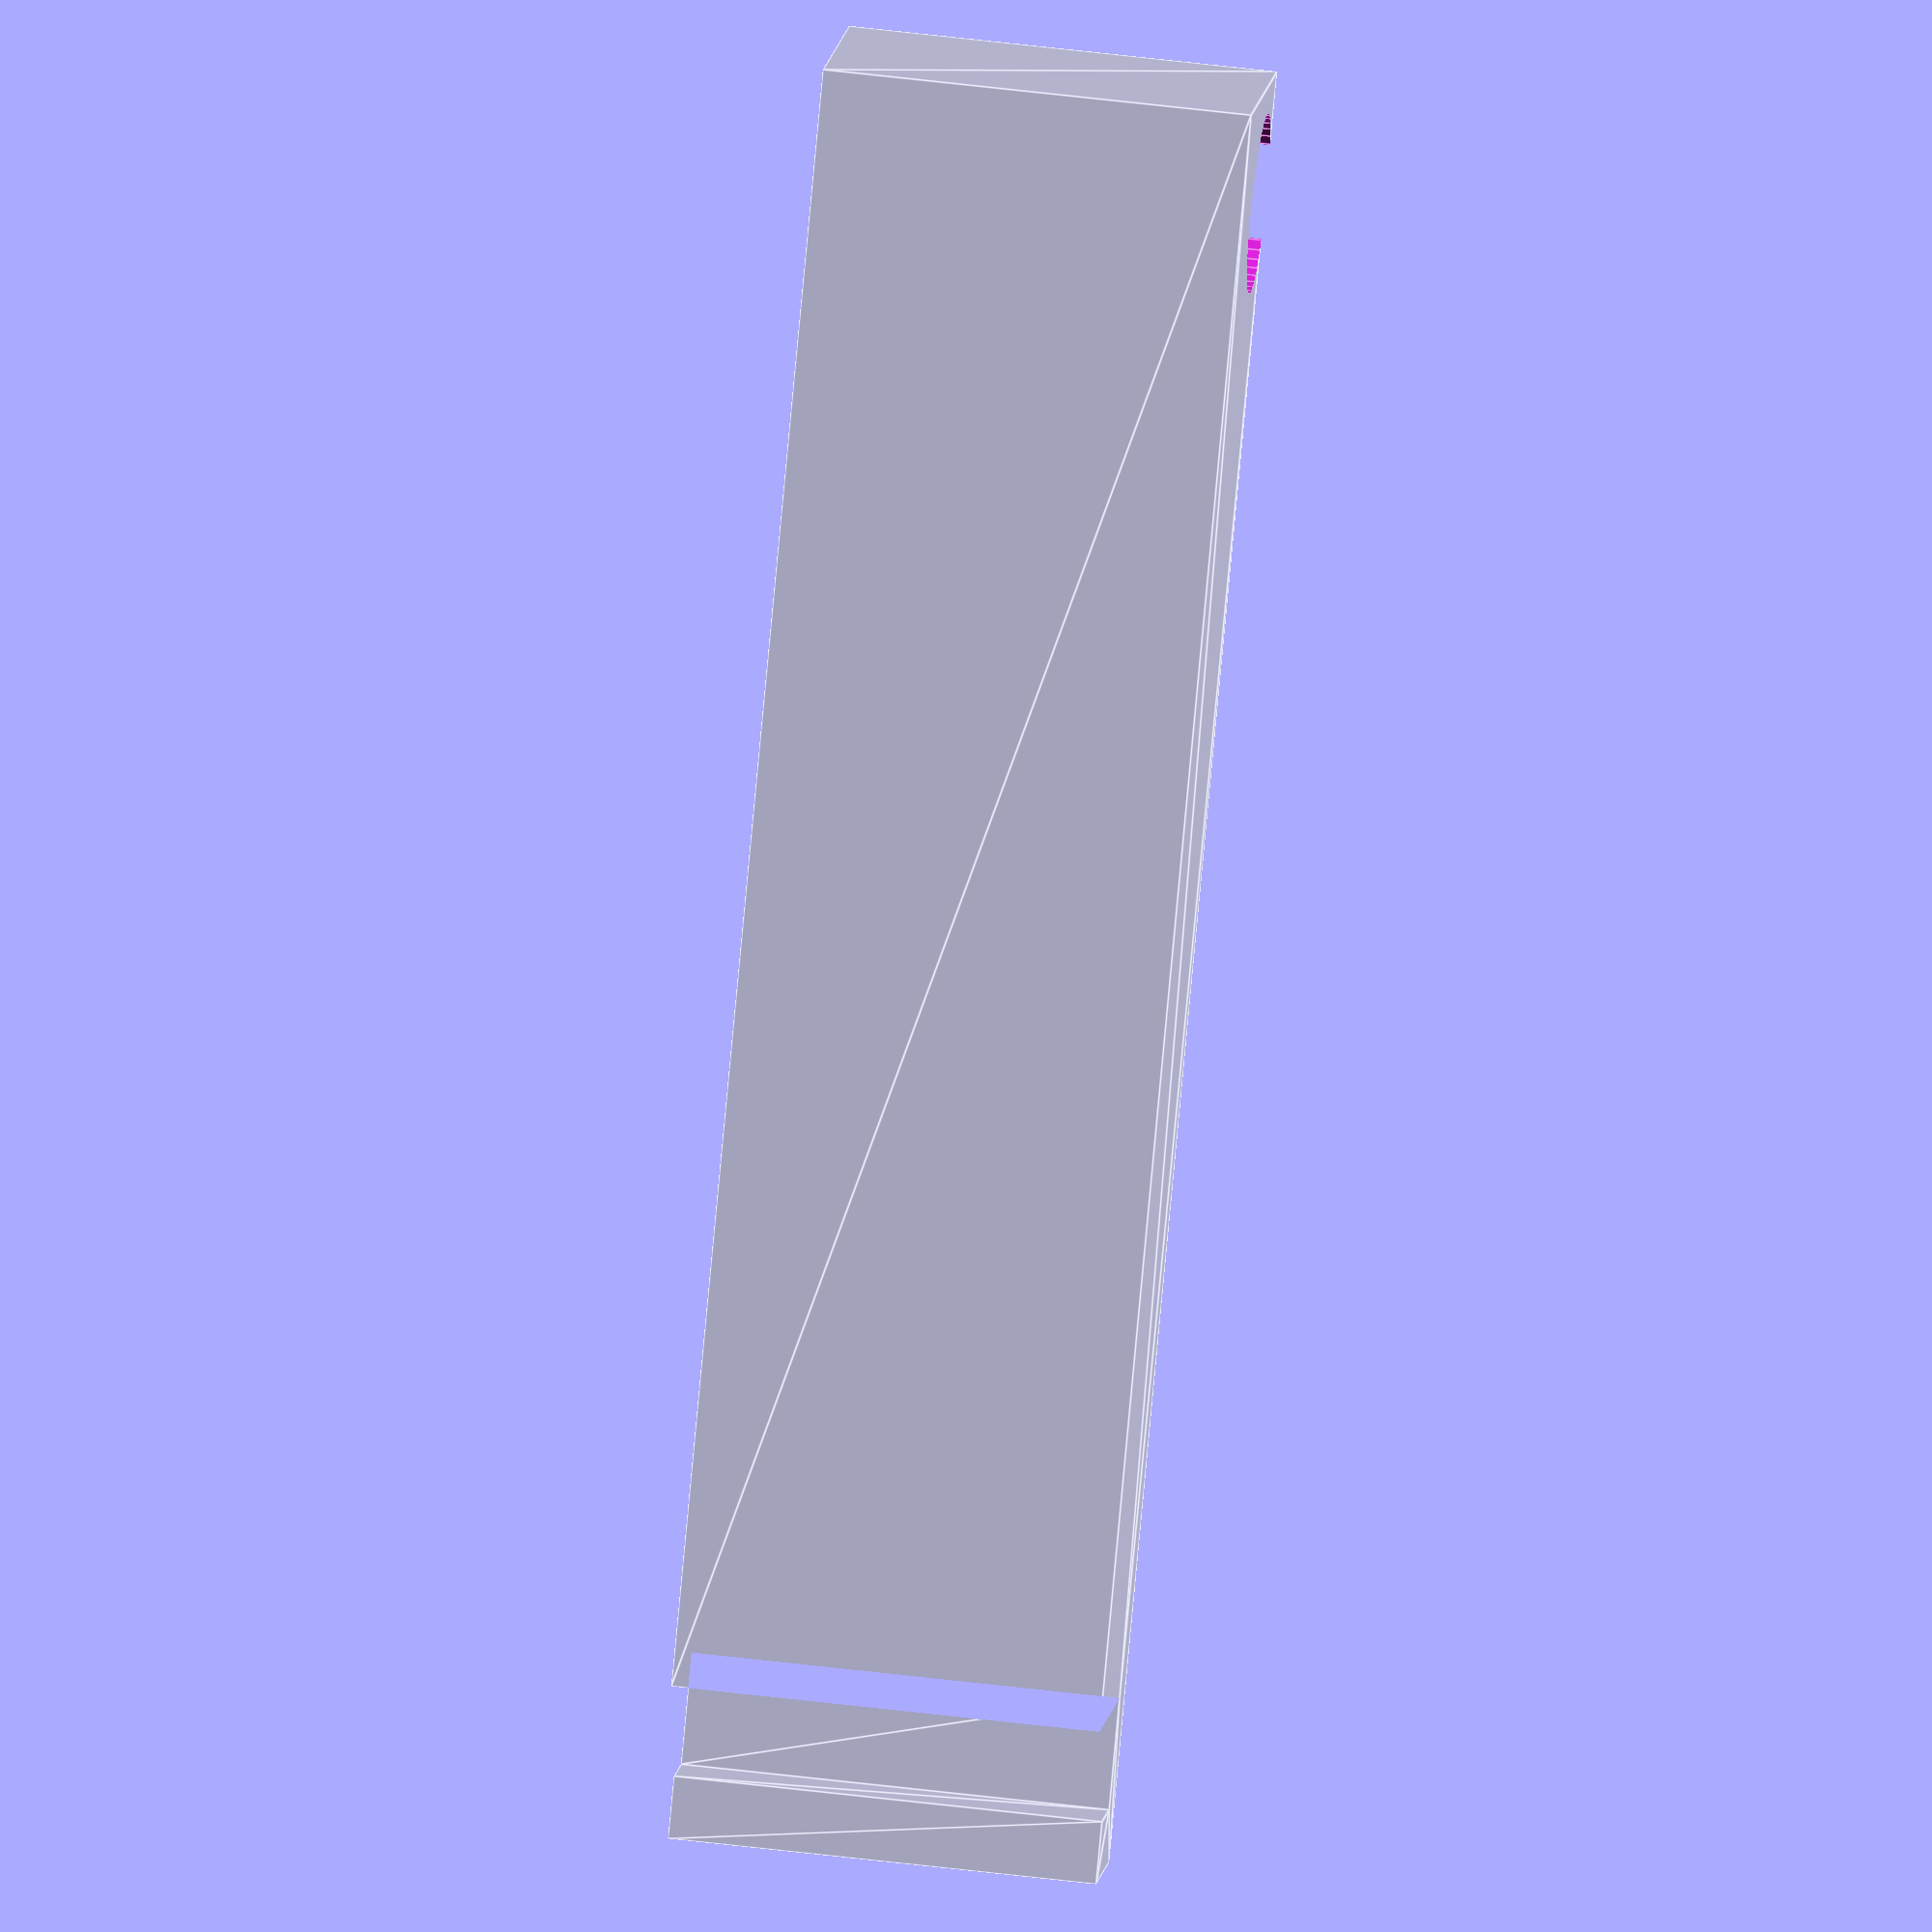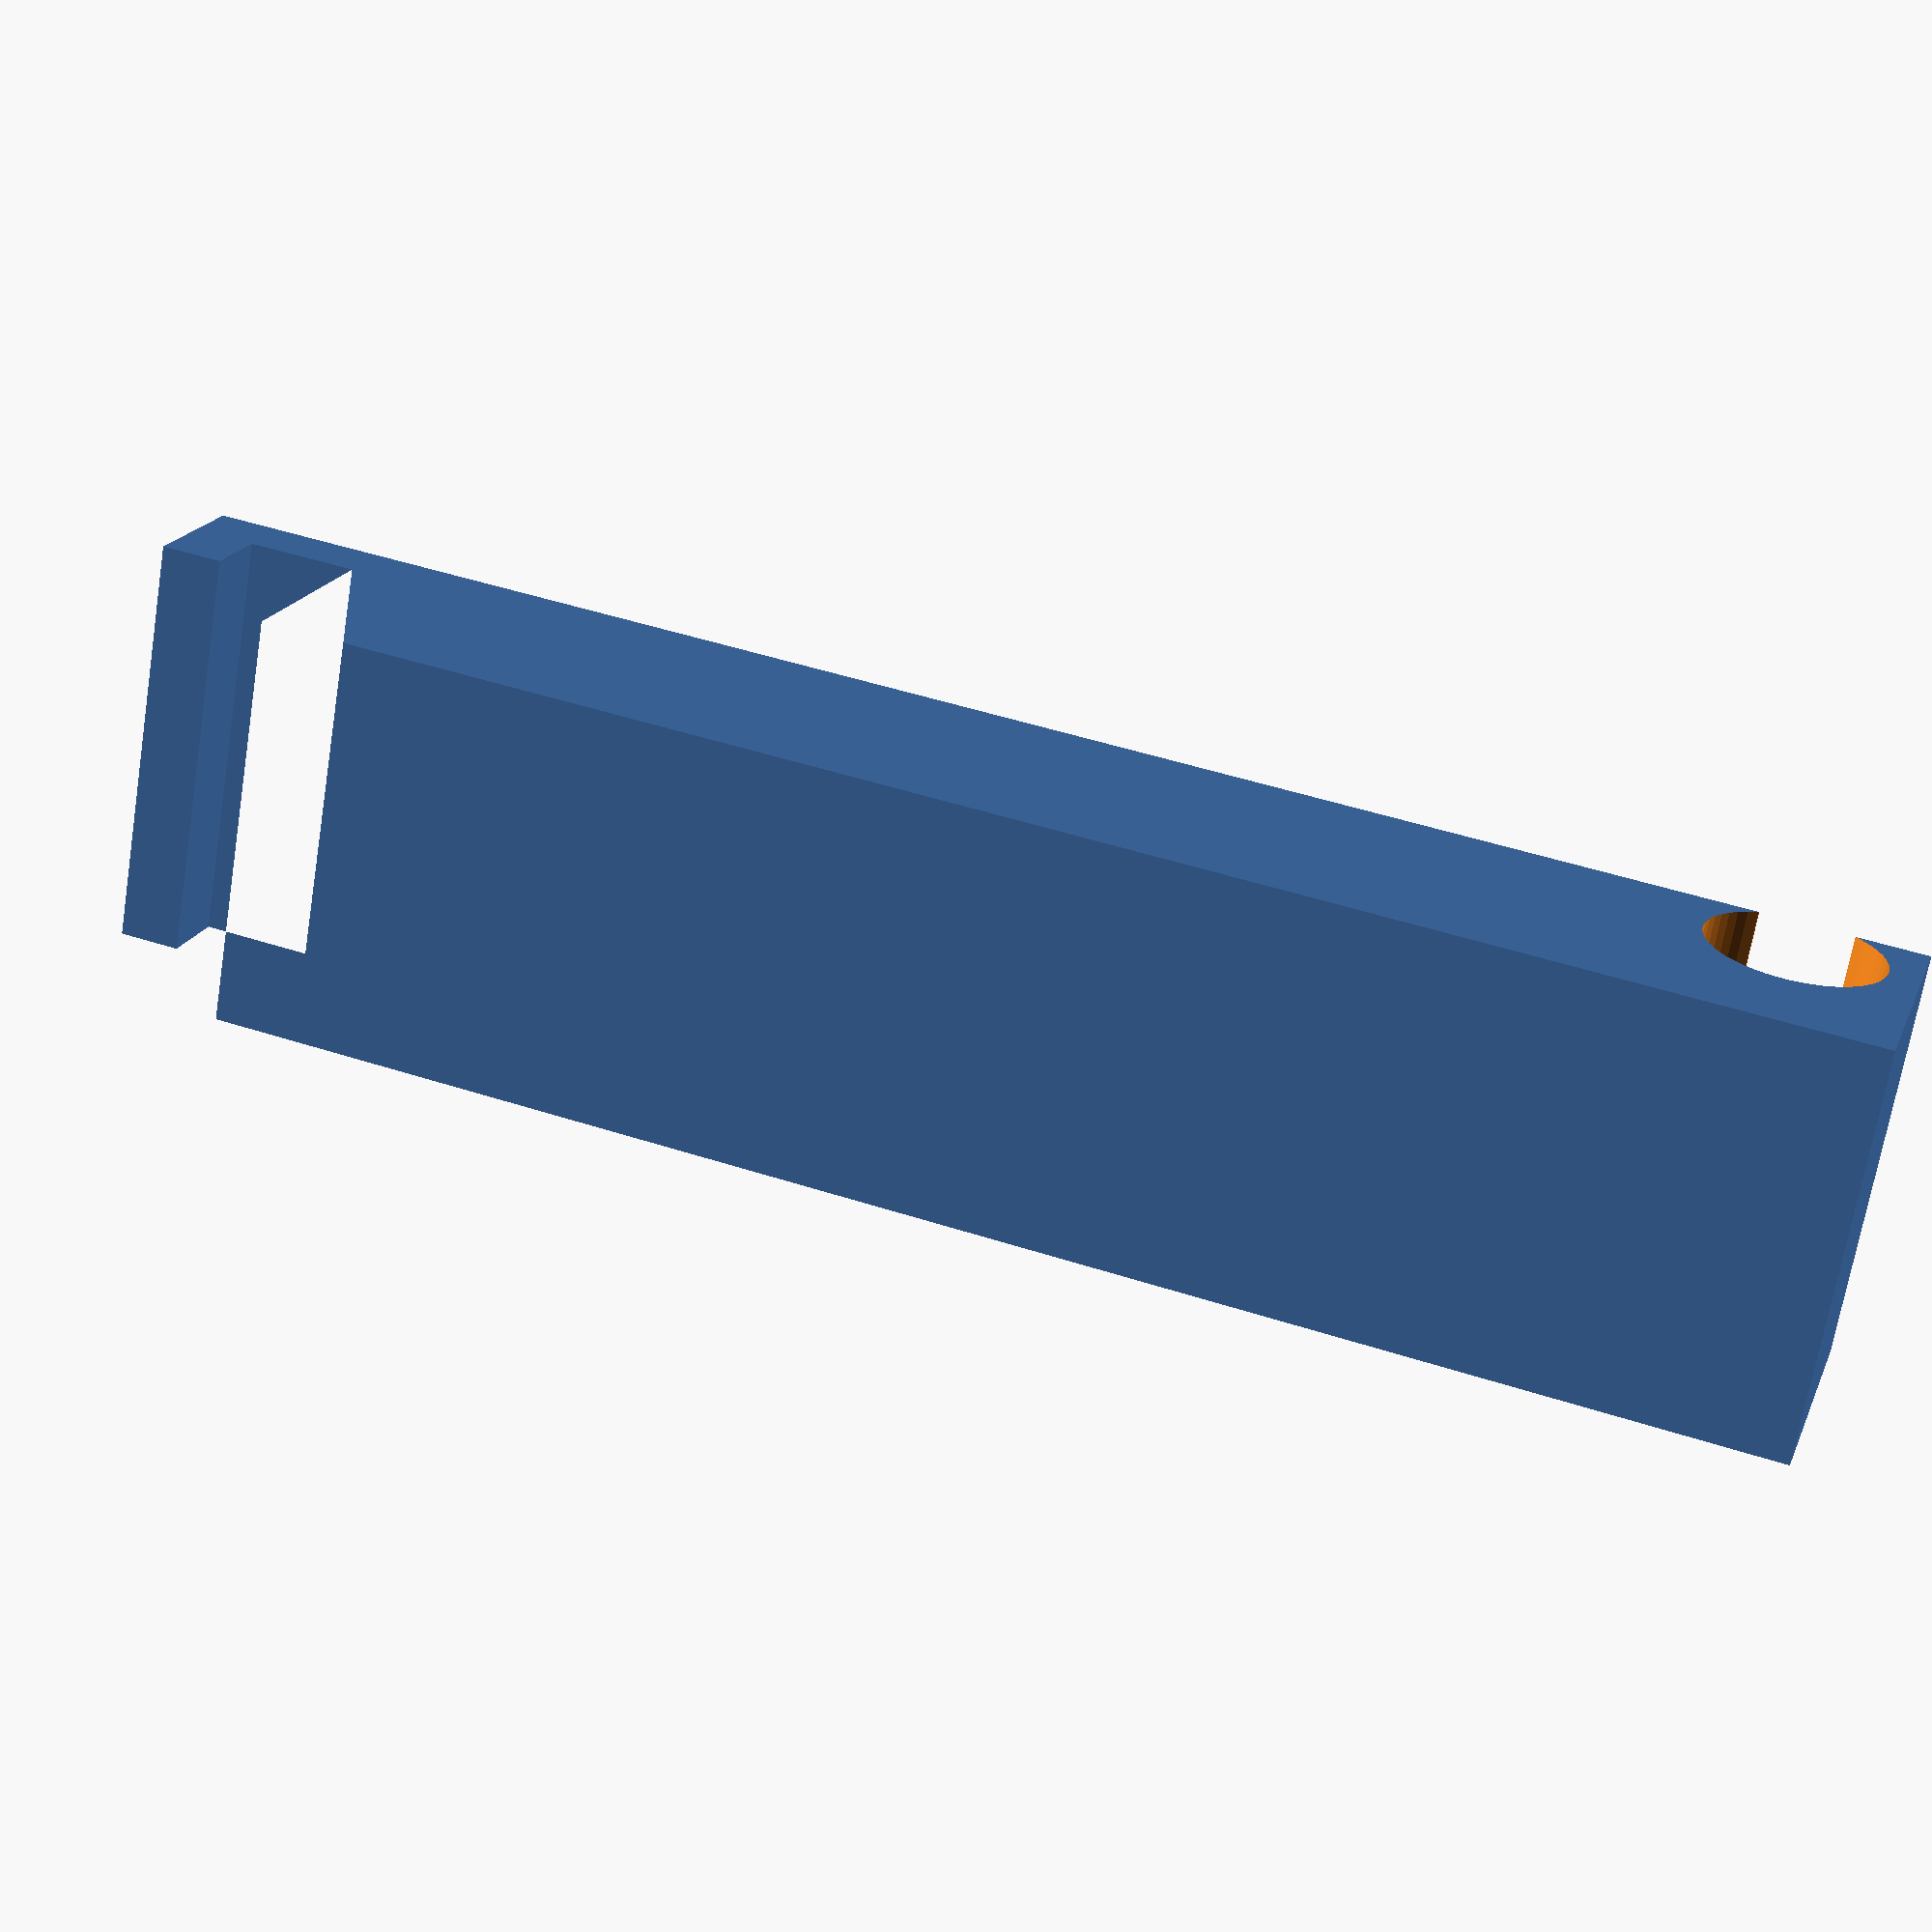
<openscad>
/*
Title: Candy dishwasher - Door handle front plate
*/
$fn=20;

module body(){
    polygon(points=[[0,0],[36.2,0],
    [36.2,6.2],[-3.9,6.2],[-3.9,3.1],[-2.5, 3.1],[-2.5, 4.8],[0, 4.8]
     ]);
}

module hole(){
    translate([33.5,4.5,-1]) 
    cylinder(r=2,h=12,$fn=50);
}
    
difference(){
    linear_extrude (height=9.5)
    body();
    hole();
}
</openscad>
<views>
elev=305.9 azim=225.1 roll=97.5 proj=o view=edges
elev=248.2 azim=197.5 roll=189.3 proj=p view=wireframe
</views>
